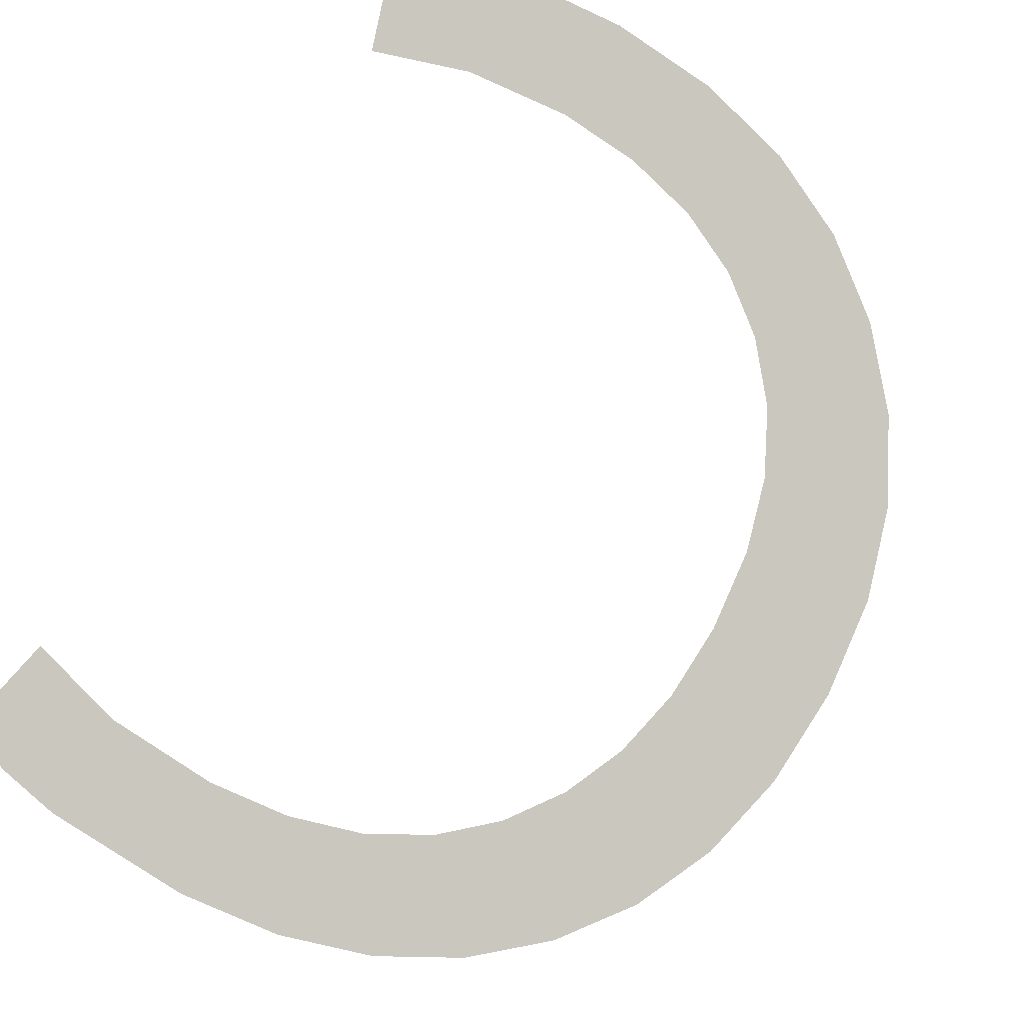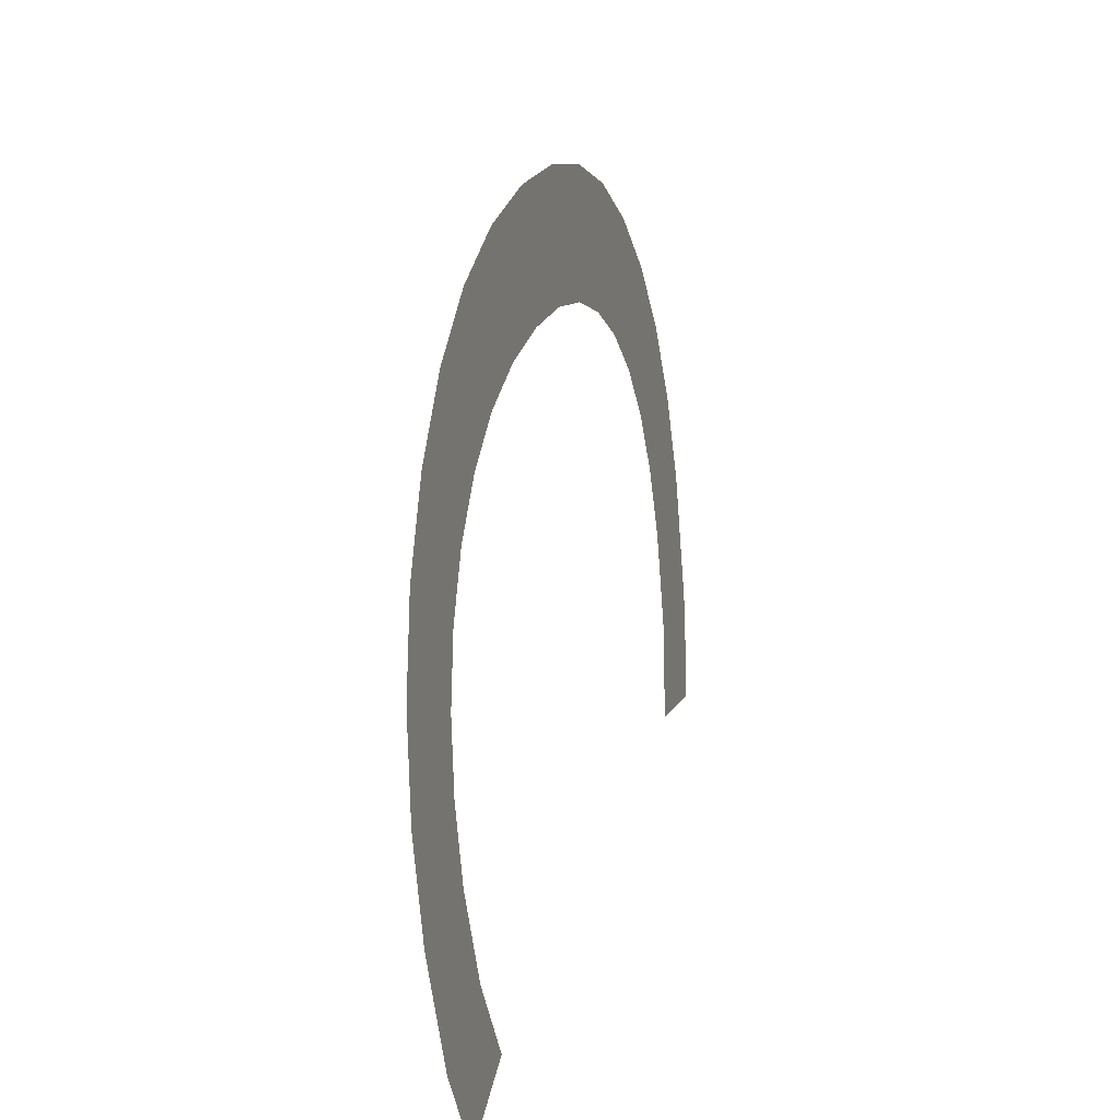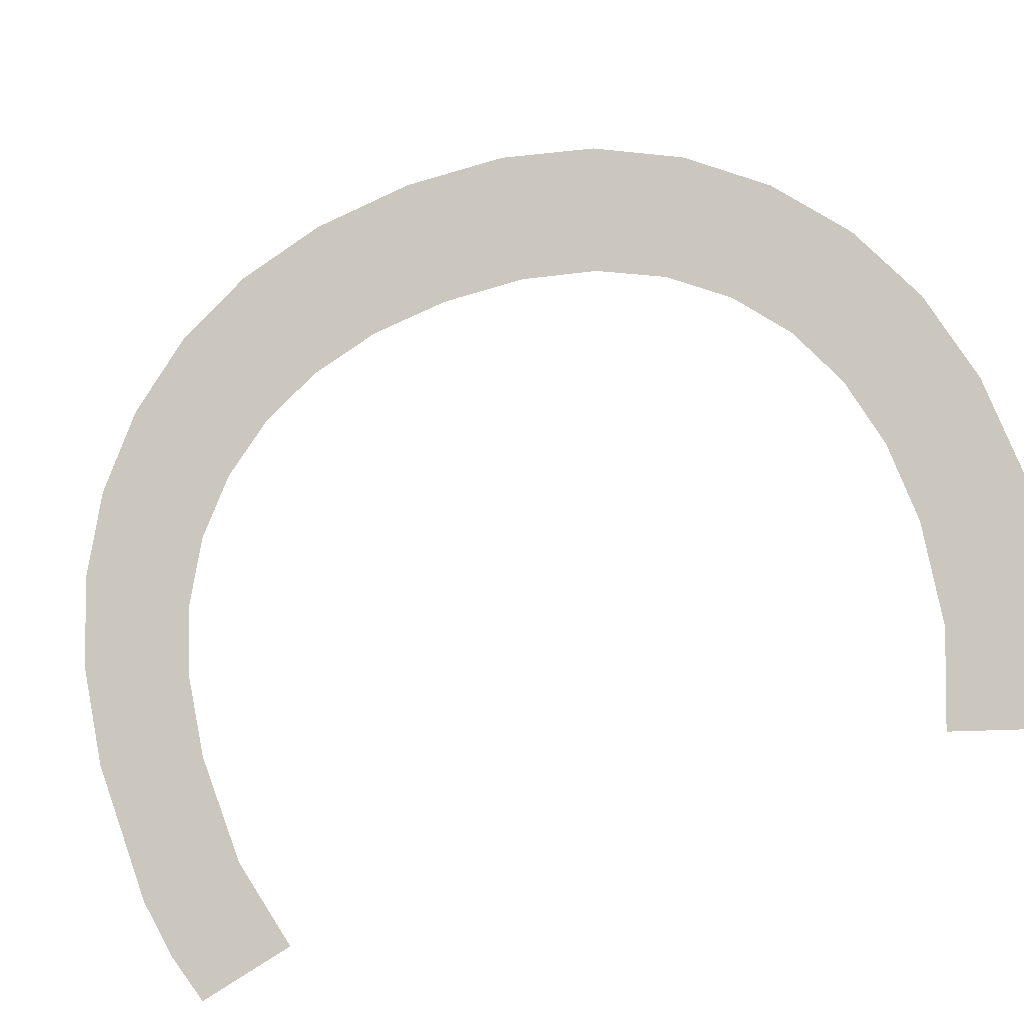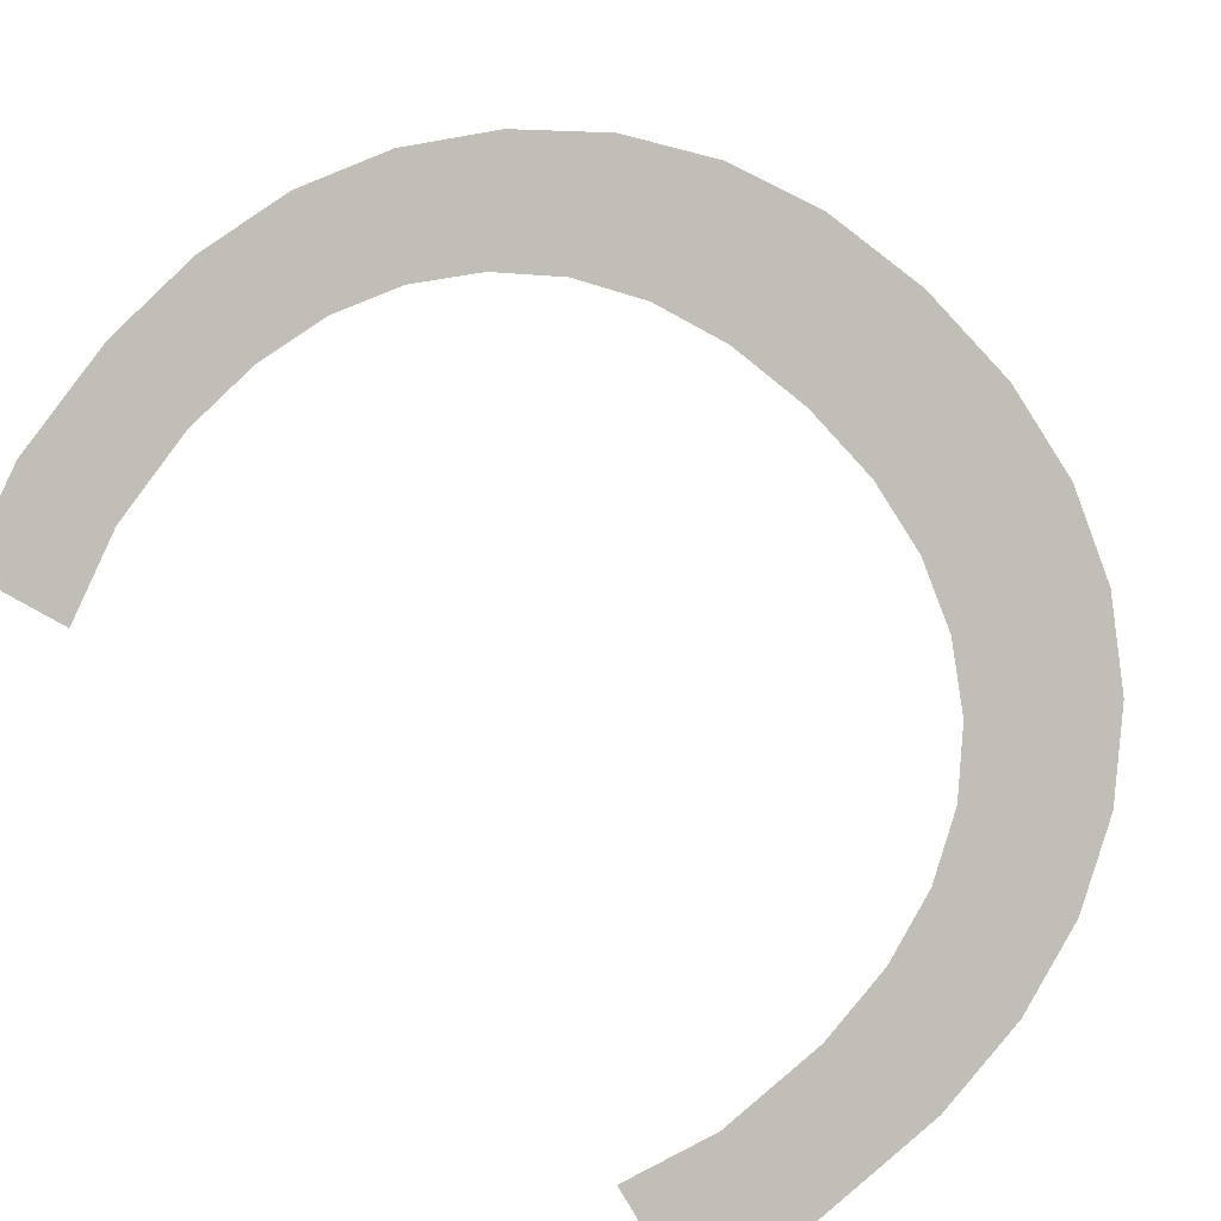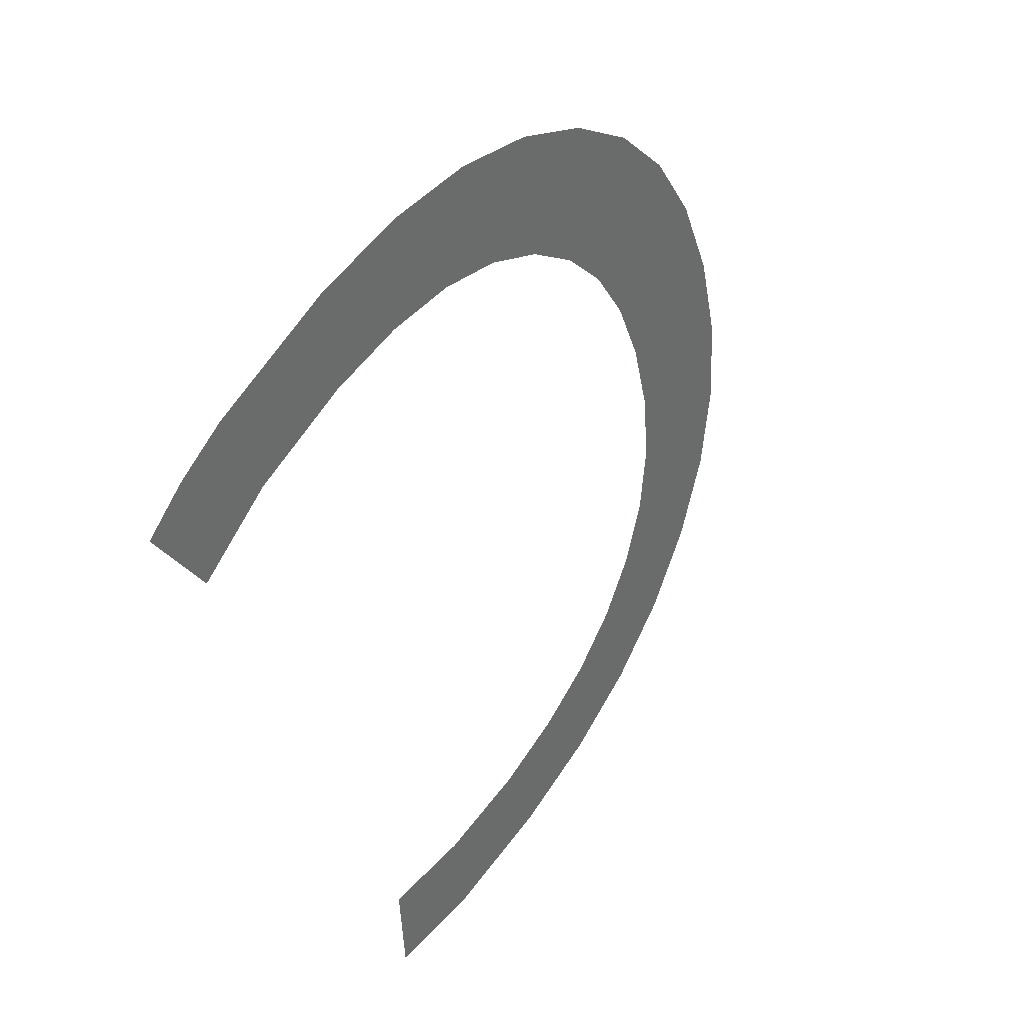
<metadata>
{"format":"obj","ext":"obj","renderer":"f3d","projection":"perspective","resolution":1024,"background":"white","views":[{"elev":-78.1,"azim":150.8,"up":"+Y"},{"elev":-66.9,"azim":-84.3,"up":"+Z"},{"elev":73.4,"azim":74.2,"up":"+Y"},{"elev":-79.9,"azim":-132.6,"up":"+Y"},{"elev":63.9,"azim":125.6,"up":"+Z"}]}
</metadata>
<code>
o mesh461/mesh461-geometry#mesh461-geometry
v -0.8422 -0.02299 0.2183
v -0.8422 -0.02363 0.2206
v -0.8423 -0.02331 0.2195
v -0.8419 -0.02391 0.2217
v -0.8418 -0.0227 0.2172
v -0.8414 -0.02416 0.2226
v -0.8413 -0.02245 0.2162
v -0.8407 -0.02437 0.2234
v -0.8406 -0.0233 0.2194
v -0.8406 -0.02222 0.2154
v -0.8406 -0.02354 0.2203
v -0.8406 -0.02304 0.2185
v -0.8398 -0.02454 0.2241
v -0.8397 -0.02203 0.2147
v -0.8404 -0.02376 0.2212
v -0.8403 -0.02281 0.2176
v -0.84 -0.02396 0.2219
v -0.84 -0.02261 0.2169
v -0.8395 -0.02412 0.2225
v -0.8394 -0.02244 0.2162
v -0.8389 -0.02467 0.2245
v -0.8387 -0.0219 0.2142
v -0.8388 -0.02426 0.223
v -0.8388 -0.0223 0.2157
v -0.8378 -0.02474 0.2248
v -0.838 -0.0222 0.2153
v -0.8381 -0.02436 0.2234
v -0.8375 -0.02182 0.2139
v -0.8372 -0.02441 0.2236
v -0.8371 -0.02215 0.2151
v -0.8366 -0.02476 0.2249
v -0.8362 -0.0218 0.2138
v -0.8362 -0.02443 0.2237
v -0.8362 -0.02212 0.215
v -0.8348 -0.02473 0.2248
v -0.8347 -0.02183 0.2139
v -0.8349 -0.0244 0.2235
v -0.8349 -0.02216 0.2152
v -0.8338 -0.02431 0.2232
v -0.8338 -0.02225 0.2155
v -0.8341 -0.02468 0.2246
v -0.8334 -0.02193 0.2143
v -0.8335 -0.02462 0.2244
f 1 2 3
f 2 1 4
f 3 2 1
f 4 1 2
f 4 1 5
f 5 1 4
f 4 5 6
f 6 5 4
f 6 5 7
f 7 5 6
f 6 7 8
f 8 7 6
f 8 7 9
f 9 7 8
f 9 7 10
f 10 7 9
f 11 8 9
f 9 8 11
f 9 10 12
f 12 10 9
f 8 11 13
f 13 11 8
f 12 10 14
f 14 10 12
f 13 11 15
f 15 11 13
f 12 14 16
f 16 14 12
f 13 15 17
f 17 15 13
f 16 14 18
f 18 14 16
f 13 17 19
f 19 17 13
f 18 14 20
f 20 14 18
f 13 19 21
f 21 19 13
f 20 14 22
f 22 14 20
f 21 19 23
f 23 19 21
f 20 22 24
f 24 22 20
f 21 23 25
f 25 23 21
f 24 22 26
f 26 22 24
f 25 23 27
f 27 23 25
f 26 22 28
f 28 22 26
f 25 27 29
f 29 27 25
f 26 28 30
f 30 28 26
f 25 29 31
f 31 29 25
f 30 28 32
f 32 28 30
f 31 29 33
f 33 29 31
f 30 32 34
f 34 32 30
f 31 33 35
f 35 33 31
f 34 32 36
f 36 32 34
f 35 33 37
f 37 33 35
f 34 36 38
f 38 36 34
f 35 37 39
f 39 37 35
f 38 36 40
f 40 36 38
f 35 39 41
f 41 39 35
f 40 36 42
f 42 36 40
f 41 39 43
f 43 39 41

</code>
